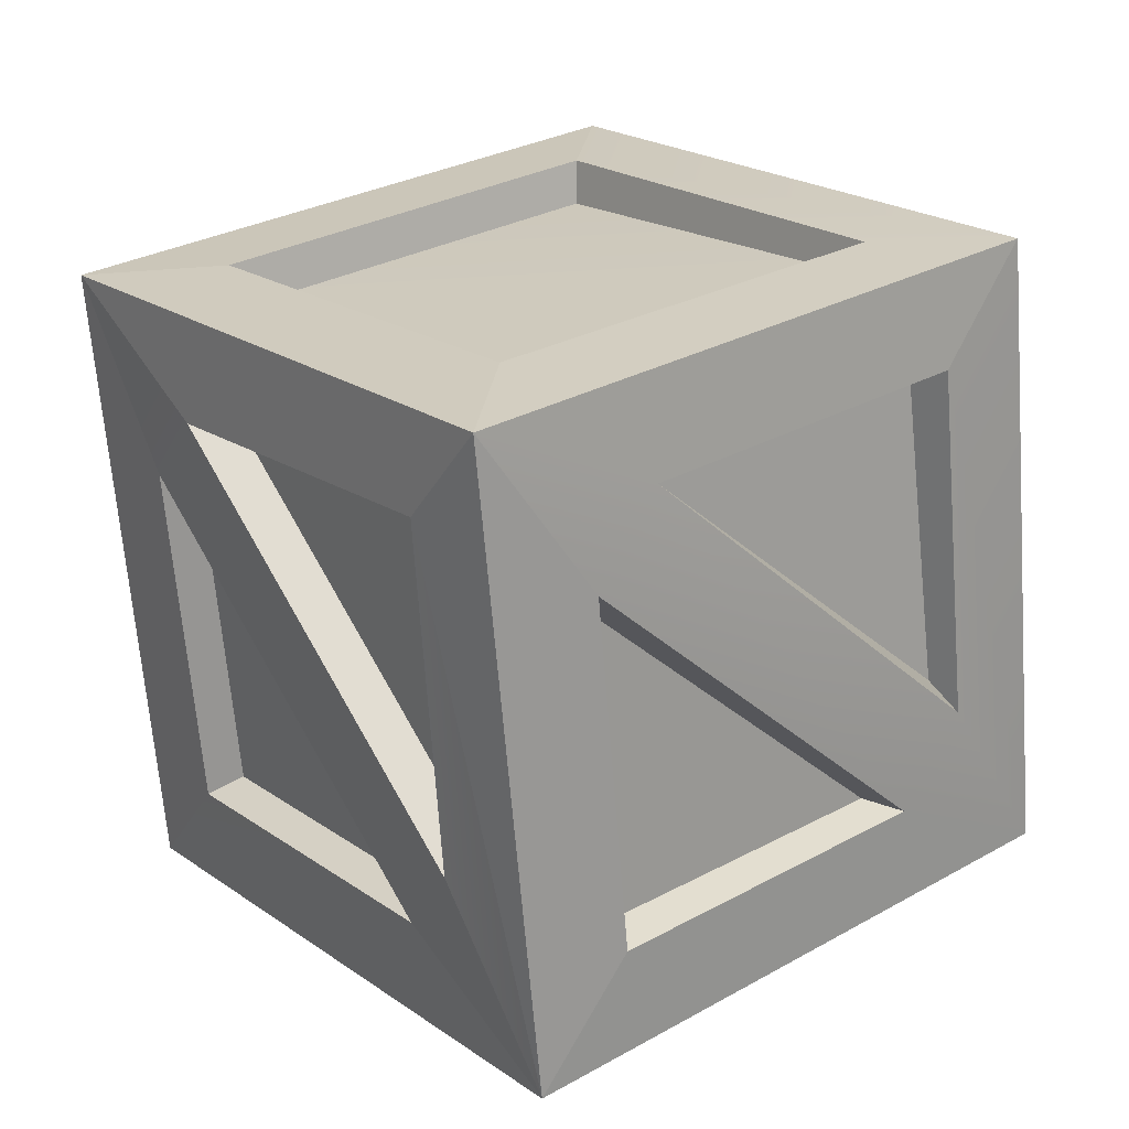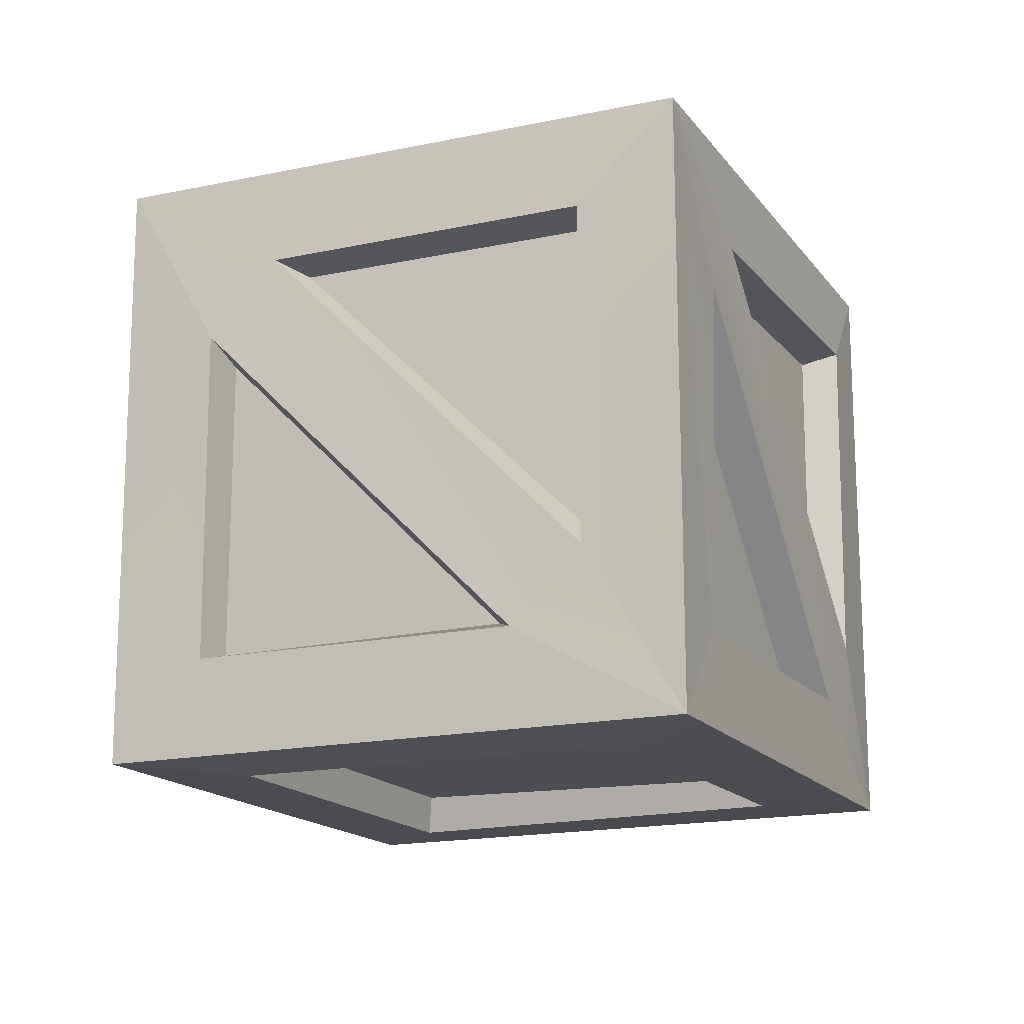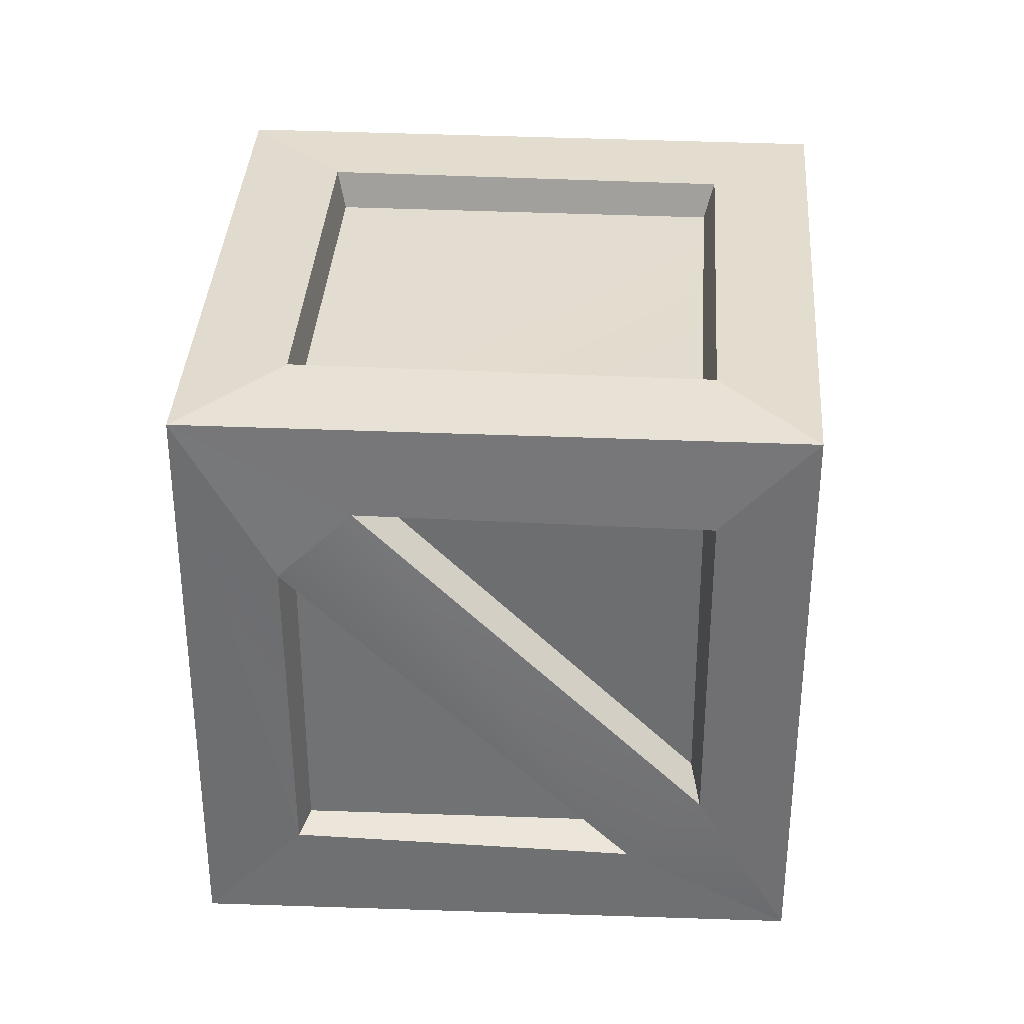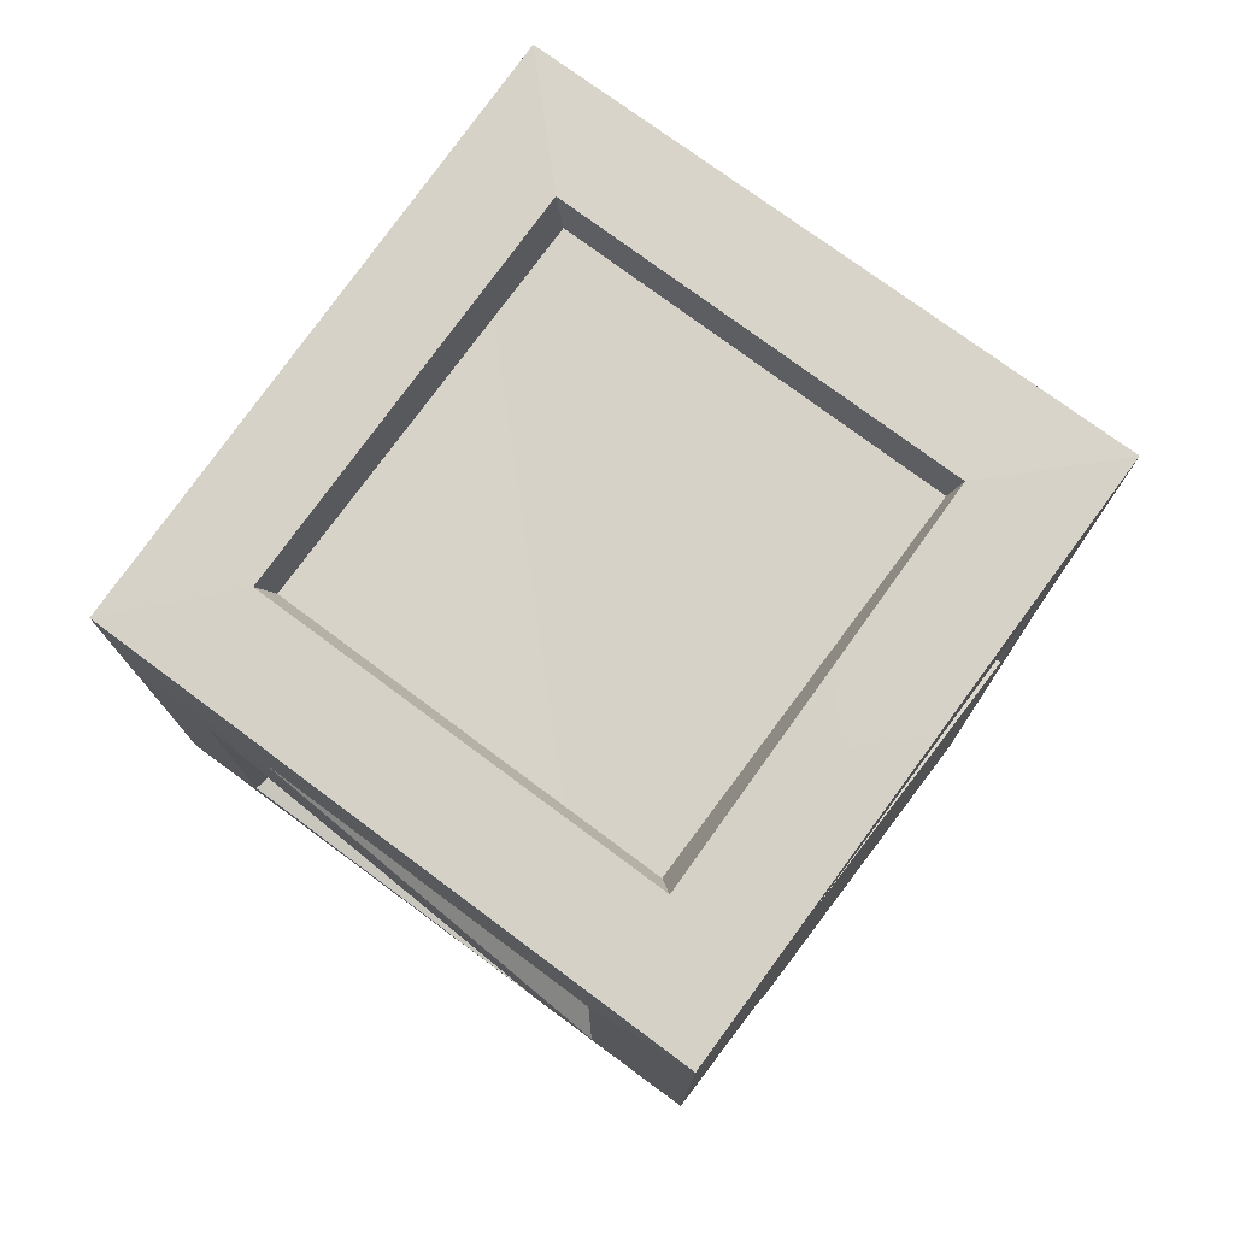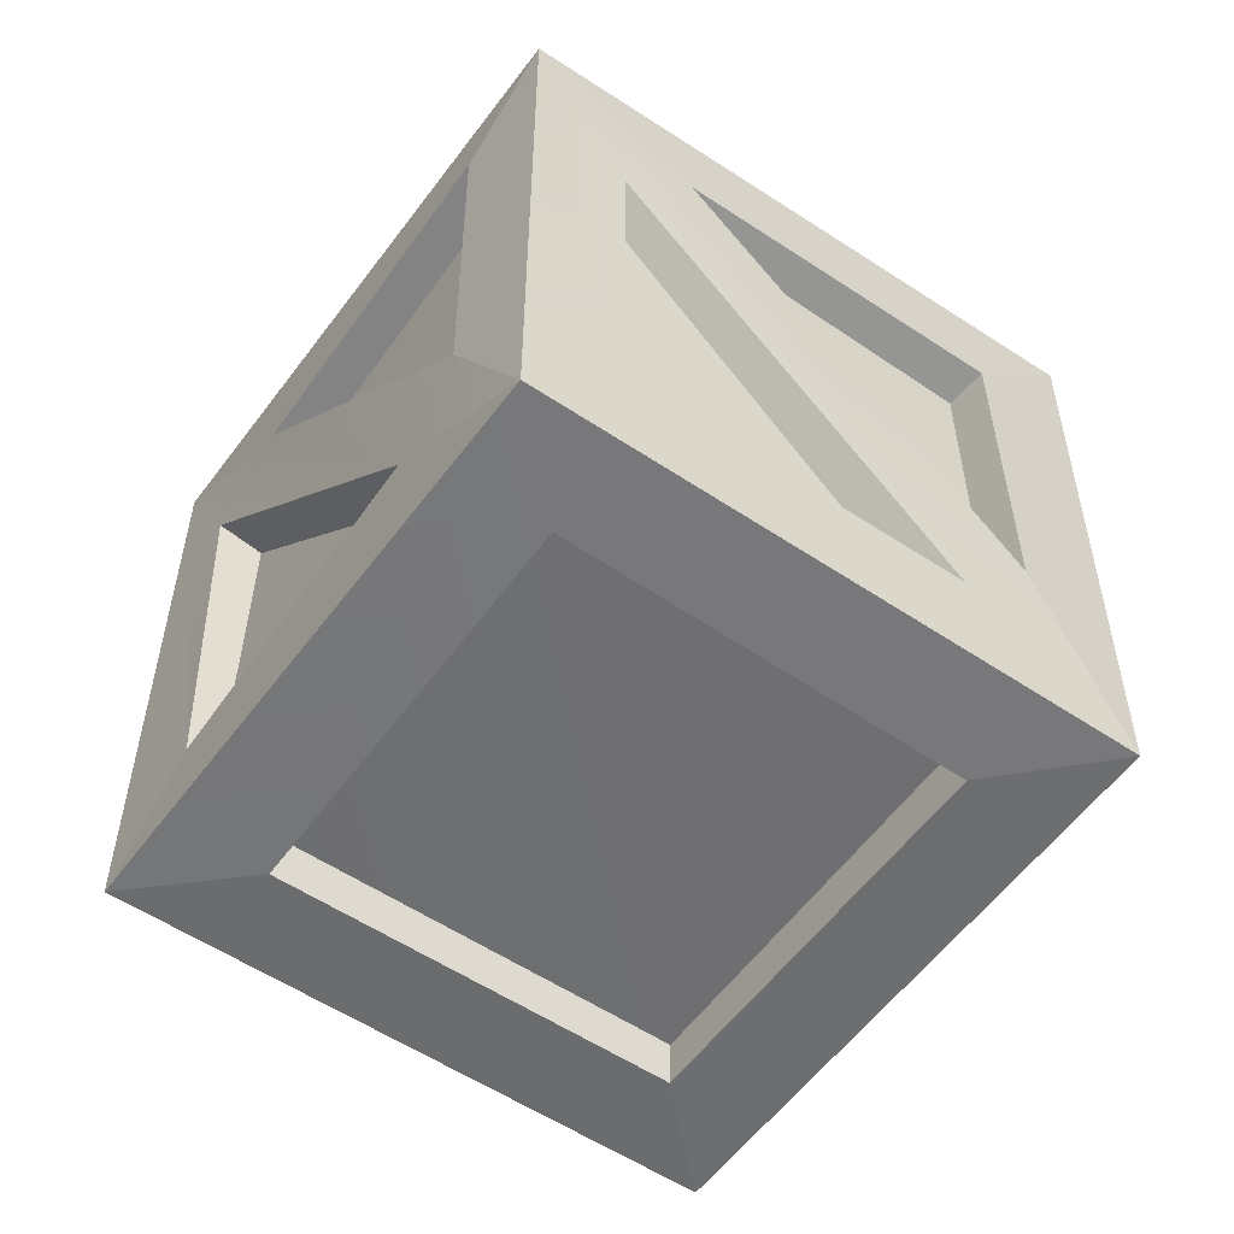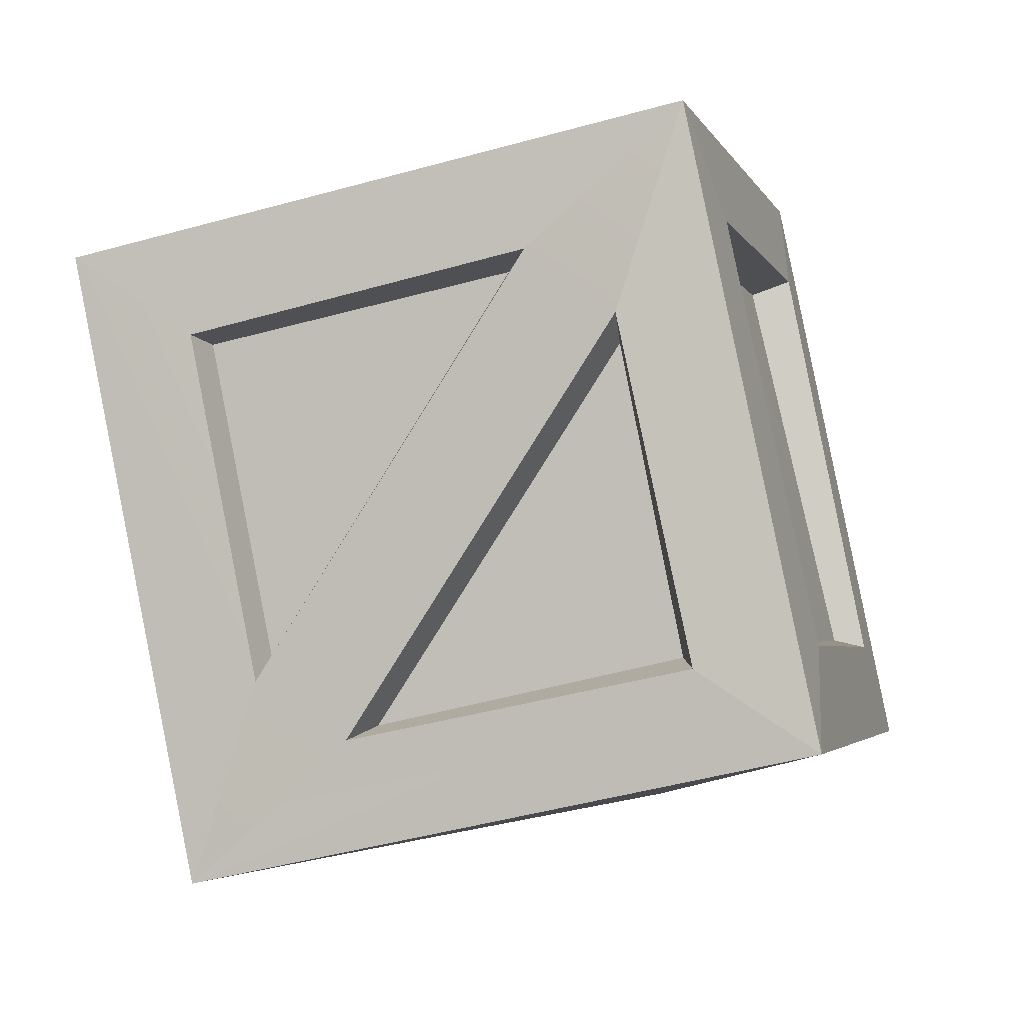
<metadata>
{"format":"obj","ext":"obj","renderer":"f3d","projection":"perspective","resolution":1024,"background":"white","views":[{"elev":-65.9,"azim":4.6,"up":"+Z"},{"elev":-16.3,"azim":-14.1,"up":"+Y"},{"elev":35.0,"azim":54.9,"up":"+Y"},{"elev":77.7,"azim":177.7,"up":"+Y"},{"elev":-55.4,"azim":106.1,"up":"+Y"},{"elev":-43.1,"azim":-71.5,"up":"+Z"}]}
</metadata>
<code>
g boatBox2
v -0.324 -0.2039 0.0868
v -0.3239 0.1104 0.09054
v -0.08498 -0.2008 0.2905
v -0.2556 0.1993 0.1421
v -0.01051 0.1979 0.3385
v -0.01136 -0.113 0.3432
v -0.2763 0.2712 0.03307
v -0.02537 0.2725 -0.2775
v 0.03429 0.2693 0.2824
v 0.2822 0.2758 -0.02924
v 0.01927 0.1975 -0.3374
v 0.01643 -0.1165 -0.3391
v 0.2646 0.1975 -0.1466
v 0.08402 -0.2042 -0.284
v 0.3286 -0.2048 -0.08688
v 0.3367 0.1059 -0.09231
v -0.0277 -0.2755 -0.2812
v -0.2815 -0.2737 0.03126
v 0.2815 -0.2821 -0.02852
v 0.03404 -0.2737 0.2827
v 0.09443 -0.2031 0.3291
v 0.09066 0.1129 0.3279
v 0.2869 -0.2047 0.07785
v 0.1427 0.1997 0.2592
v 0.3443 0.1981 0.01523
v 0.3442 -0.1173 0.01371
v -0.08994 -0.1983 -0.3247
v -0.08828 0.1058 -0.3275
v -0.2792 -0.2008 -0.08907
v -0.139 0.1992 -0.26
v -0.3356 0.1983 -0.0133
v -0.3364 -0.1094 -0.01694
v -0.4307 -0.3114 0.04919
v -0.3531 -0.2116 0.1133
v -0.08538 -0.2124 0.3294
v 0.05497 -0.3116 0.4364
v -0.4328 0.3093 0.0511
v -0.355 0.1317 0.1188
v -0.02498 -0.1378 0.3703
v -0.02913 0.2051 0.3795
v 0.05396 0.306 0.4348
v -0.08538 -0.2124 0.3294
v -0.2955 0.2075 0.1616
v -0.355 0.1317 0.1188
v 0.05497 -0.3116 0.4364
v -0.4328 0.3093 0.0511
v 0.05396 0.306 0.4348
v -0.02913 0.2051 0.3795
v -0.4328 0.3093 0.0511
v -0.2877 0.3107 0.03478
v 0.03943 0.3155 0.2939
v 0.05396 0.306 0.4348
v 0.05396 0.306 0.4348
v 0.03943 0.3155 0.2939
v 0.2977 0.3129 -0.03134
v 0.4325 0.3039 -0.04973
v 0.4325 0.3039 -0.04973
v 0.2977 0.3129 -0.03134
v -0.03033 0.3062 -0.2949
v -0.0443 0.3091 -0.4364
v -0.2877 0.3107 0.03478
v -0.4328 0.3093 0.0511
v -0.0443 0.3091 -0.4364
v 0.03853 0.2059 -0.3734
v 0.303 0.2075 -0.1591
v 0.4325 0.3039 -0.04973
v 0.3616 0.1323 -0.1119
v 0.3602 -0.2118 -0.1121
v 0.4328 -0.309 -0.04962
v 0.09426 -0.2124 -0.3273
v 0.03908 -0.1366 -0.3758
v -0.04606 -0.3105 -0.4332
v 0.4328 -0.309 -0.04962
v 0.3602 -0.2118 -0.1121
v -0.04606 -0.3105 -0.4332
v 0.03908 -0.1366 -0.3758
v 0.03853 0.2059 -0.3734
v -0.0443 0.3091 -0.4364
v -0.04606 -0.3105 -0.4332
v -0.02781 -0.3155 -0.2915
v 0.2973 -0.3117 -0.03361
v 0.4328 -0.309 -0.04962
v 0.03756 -0.3155 0.294
v 0.05497 -0.3116 0.4364
v 0.05497 -0.3116 0.4364
v 0.03756 -0.3155 0.294
v -0.2886 -0.3146 0.03438
v -0.4307 -0.3114 0.04919
v -0.4307 -0.3114 0.04919
v -0.2886 -0.3146 0.03438
v -0.02781 -0.3155 -0.2915
v -0.04606 -0.3105 -0.4332
v 0.05497 -0.3116 0.4364
v 0.1103 -0.2128 0.3542
v 0.3336 -0.2139 0.08644
v 0.05497 -0.3116 0.4364
v 0.4328 -0.309 -0.04962
v 0.05396 0.306 0.4348
v 0.1177 0.1368 0.3621
v 0.1599 0.2086 0.3005
v 0.3789 -0.1406 0.02902
v 0.4328 -0.309 -0.04962
v 0.4325 0.3039 -0.04973
v 0.381 0.209 0.03063
v 0.4325 0.3039 -0.04973
v 0.05396 0.306 0.4348
v 0.1177 0.1368 0.3621
v 0.05396 0.306 0.4348
v 0.4328 -0.309 -0.04962
v 0.3789 -0.1406 0.02902
v 0.381 0.209 0.03063
v 0.4328 -0.309 -0.04962
v 0.381 0.209 0.03063
v 0.4325 0.3039 -0.04973
v 0.05396 0.306 0.4348
v 0.1103 -0.2128 0.3542
v 0.05497 -0.3116 0.4364
v -0.04606 -0.3105 -0.4332
v -0.1092 -0.2112 -0.3566
v -0.3256 -0.2101 -0.09724
v -0.04606 -0.3105 -0.4332
v -0.4307 -0.3114 0.04919
v -0.4307 -0.3114 0.04919
v -0.3705 -0.136 -0.03
v -0.3697 0.2057 -0.03106
v -0.4328 0.3093 0.0511
v -0.4328 0.3093 0.0511
v -0.1545 0.2075 -0.2981
v -0.0443 0.3091 -0.4364
v -0.1144 0.1275 -0.3598
v -0.1092 -0.2112 -0.3566
v -0.0443 0.3091 -0.4364
v -0.04606 -0.3105 -0.4332
v -0.3256 -0.2101 -0.09724
v -0.1144 0.1275 -0.3598
v -0.1545 0.2075 -0.2981
v -0.3705 -0.136 -0.03
v -0.4307 -0.3114 0.04919
v -0.0443 0.3091 -0.4364
v -0.3531 -0.2116 0.1133
v -0.324 -0.2039 0.0868
v -0.08498 -0.2008 0.2905
v -0.08538 -0.2124 0.3294
v -0.08538 -0.2124 0.3294
v -0.08498 -0.2008 0.2905
v -0.3239 0.1104 0.09054
v -0.08538 -0.2124 0.3294
v -0.3239 0.1104 0.09054
v -0.355 0.1317 0.1188
v -0.355 0.1317 0.1188
v -0.3239 0.1104 0.09054
v -0.324 -0.2039 0.0868
v -0.3531 -0.2116 0.1133
v -0.2955 0.2075 0.1616
v -0.2556 0.1993 0.1421
v -0.01136 -0.113 0.3432
v -0.02498 -0.1378 0.3703
v -0.02498 -0.1378 0.3703
v -0.01136 -0.113 0.3432
v -0.01051 0.1979 0.3385
v -0.02913 0.2051 0.3795
v -0.02913 0.2051 0.3795
v -0.01051 0.1979 0.3385
v -0.2556 0.1993 0.1421
v -0.2955 0.2075 0.1616
v -0.2877 0.3107 0.03478
v -0.2763 0.2712 0.03307
v 0.03429 0.2693 0.2824
v 0.03943 0.3155 0.2939
v -0.03033 0.3062 -0.2949
v -0.02537 0.2725 -0.2775
v -0.2763 0.2712 0.03307
v -0.2877 0.3107 0.03478
v 0.03943 0.3155 0.2939
v 0.03429 0.2693 0.2824
v 0.2822 0.2758 -0.02924
v 0.03943 0.3155 0.2939
v 0.2977 0.3129 -0.03134
v 0.2977 0.3129 -0.03134
v 0.2822 0.2758 -0.02924
v -0.02537 0.2725 -0.2775
v -0.03033 0.3062 -0.2949
v 0.03853 0.2059 -0.3734
v 0.01927 0.1975 -0.3374
v 0.2646 0.1975 -0.1466
v 0.303 0.2075 -0.1591
v 0.303 0.2075 -0.1591
v 0.2646 0.1975 -0.1466
v 0.01643 -0.1165 -0.3391
v 0.03908 -0.1366 -0.3758
v 0.03908 -0.1366 -0.3758
v 0.01643 -0.1165 -0.3391
v 0.01927 0.1975 -0.3374
v 0.03853 0.2059 -0.3734
v 0.09426 -0.2124 -0.3273
v 0.08402 -0.2042 -0.284
v 0.3367 0.1059 -0.09231
v 0.3616 0.1323 -0.1119
v 0.3616 0.1323 -0.1119
v 0.3367 0.1059 -0.09231
v 0.3286 -0.2048 -0.08688
v 0.3602 -0.2118 -0.1121
v 0.3602 -0.2118 -0.1121
v 0.3286 -0.2048 -0.08688
v 0.08402 -0.2042 -0.284
v 0.09426 -0.2124 -0.3273
v -0.02781 -0.3155 -0.2915
v -0.0277 -0.2755 -0.2812
v 0.2815 -0.2821 -0.02852
v 0.2973 -0.3117 -0.03361
v -0.2886 -0.3146 0.03438
v -0.2815 -0.2737 0.03126
v -0.0277 -0.2755 -0.2812
v -0.02781 -0.3155 -0.2915
v 0.2973 -0.3117 -0.03361
v 0.2815 -0.2821 -0.02852
v 0.03404 -0.2737 0.2827
v 0.03756 -0.3155 0.294
v 0.03756 -0.3155 0.294
v 0.03404 -0.2737 0.2827
v -0.2815 -0.2737 0.03126
v -0.2886 -0.3146 0.03438
v 0.1103 -0.2128 0.3542
v 0.09443 -0.2031 0.3291
v 0.2869 -0.2047 0.07785
v 0.3336 -0.2139 0.08644
v 0.3336 -0.2139 0.08644
v 0.2869 -0.2047 0.07785
v 0.09066 0.1129 0.3279
v 0.1177 0.1368 0.3621
v 0.1177 0.1368 0.3621
v 0.09066 0.1129 0.3279
v 0.09443 -0.2031 0.3291
v 0.1103 -0.2128 0.3542
v 0.1599 0.2086 0.3005
v 0.1427 0.1997 0.2592
v 0.3442 -0.1173 0.01371
v 0.3789 -0.1406 0.02902
v 0.3789 -0.1406 0.02902
v 0.3442 -0.1173 0.01371
v 0.3443 0.1981 0.01523
v 0.381 0.209 0.03063
v 0.381 0.209 0.03063
v 0.3443 0.1981 0.01523
v 0.1427 0.1997 0.2592
v 0.1599 0.2086 0.3005
v -0.1092 -0.2112 -0.3566
v -0.08994 -0.1983 -0.3247
v -0.2792 -0.2008 -0.08907
v -0.3256 -0.2101 -0.09724
v -0.3256 -0.2101 -0.09724
v -0.2792 -0.2008 -0.08907
v -0.08828 0.1058 -0.3275
v -0.1144 0.1275 -0.3598
v -0.1144 0.1275 -0.3598
v -0.08828 0.1058 -0.3275
v -0.08994 -0.1983 -0.3247
v -0.1092 -0.2112 -0.3566
v -0.1545 0.2075 -0.2981
v -0.139 0.1992 -0.26
v -0.3364 -0.1094 -0.01694
v -0.3705 -0.136 -0.03
v -0.3705 -0.136 -0.03
v -0.3364 -0.1094 -0.01694
v -0.3356 0.1983 -0.0133
v -0.3697 0.2057 -0.03106
v -0.3697 0.2057 -0.03106
v -0.3356 0.1983 -0.0133
v -0.139 0.1992 -0.26
v -0.1545 0.2075 -0.2981
g boatBox2_0
f 3 2 1
f 6 5 4
f 9 8 7
f 9 10 8
f 13 12 11
f 16 15 14
f 19 18 17
f 19 20 18
f 23 22 21
f 26 25 24
f 29 28 27
f 32 31 30
f 35 34 33
f 36 35 33
f 33 34 37
f 34 38 37
f 40 39 36
f 41 40 36
f 39 43 42
f 43 44 42
f 45 39 42
f 46 44 43
f 46 43 47
f 43 48 47
f 51 50 49
f 52 51 49
f 55 54 53
f 56 55 53
f 59 58 57
f 60 59 57
f 61 59 60
f 62 61 60
f 65 64 63
f 66 65 63
f 66 67 65
f 68 67 66
f 69 68 66
f 67 70 65
f 70 71 65
f 72 71 70
f 72 70 73
f 70 74 73
f 77 76 75
f 78 77 75
f 81 80 79
f 82 81 79
f 83 81 82
f 84 83 82
f 87 86 85
f 88 87 85
f 91 90 89
f 92 91 89
f 95 94 93
f 97 95 96
f 94 99 98
f 100 99 95
f 101 100 95
f 102 101 95
f 100 104 103
f 106 100 105
f 108 107 100
f 111 110 109
f 114 113 112
f 117 116 115
f 120 119 118
f 122 120 121
f 125 124 123
f 126 125 123
f 128 125 127
f 129 128 127
f 131 130 129
f 133 131 132
f 136 135 134
f 137 136 134
f 138 137 134
f 139 135 136
f 142 141 140
f 143 142 140
f 146 145 144
f 149 148 147
f 152 151 150
f 153 152 150
f 156 155 154
f 157 156 154
f 160 159 158
f 161 160 158
f 164 163 162
f 165 164 162
f 168 167 166
f 169 168 166
f 172 171 170
f 173 172 170
f 176 175 174
f 178 176 177
f 181 180 179
f 182 181 179
f 185 184 183
f 186 185 183
f 189 188 187
f 190 189 187
f 193 192 191
f 194 193 191
f 197 196 195
f 198 197 195
f 201 200 199
f 202 201 199
f 205 204 203
f 206 205 203
f 209 208 207
f 210 209 207
f 213 212 211
f 214 213 211
f 217 216 215
f 218 217 215
f 221 220 219
f 222 221 219
f 225 224 223
f 226 225 223
f 229 228 227
f 230 229 227
f 233 232 231
f 234 233 231
f 237 236 235
f 238 237 235
f 241 240 239
f 242 241 239
f 245 244 243
f 246 245 243
f 249 248 247
f 250 249 247
f 253 252 251
f 254 253 251
f 257 256 255
f 258 257 255
f 261 260 259
f 262 261 259
f 265 264 263
f 266 265 263
f 269 268 267
f 270 269 267

</code>
